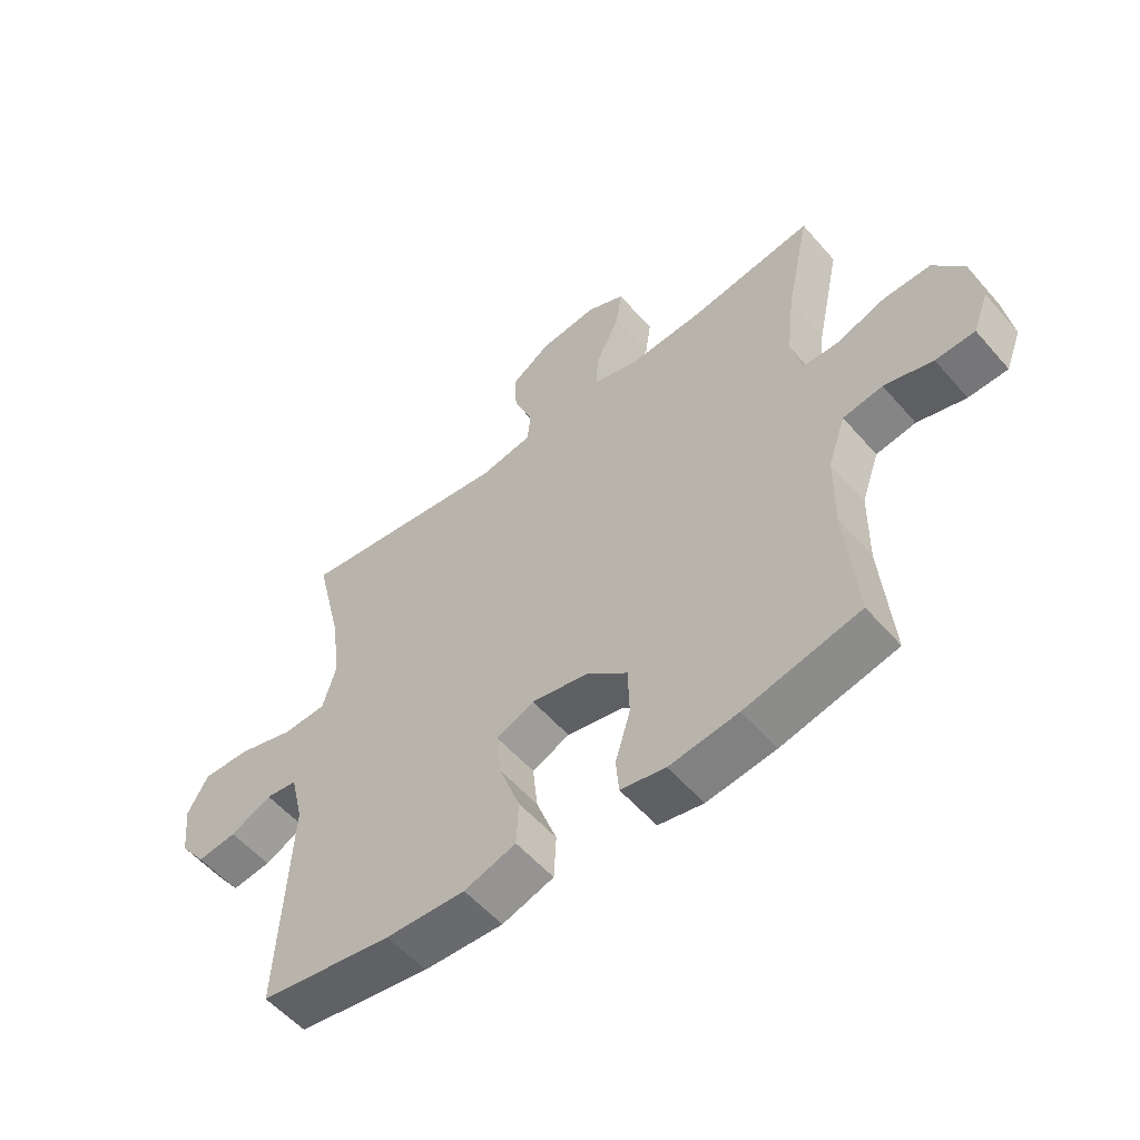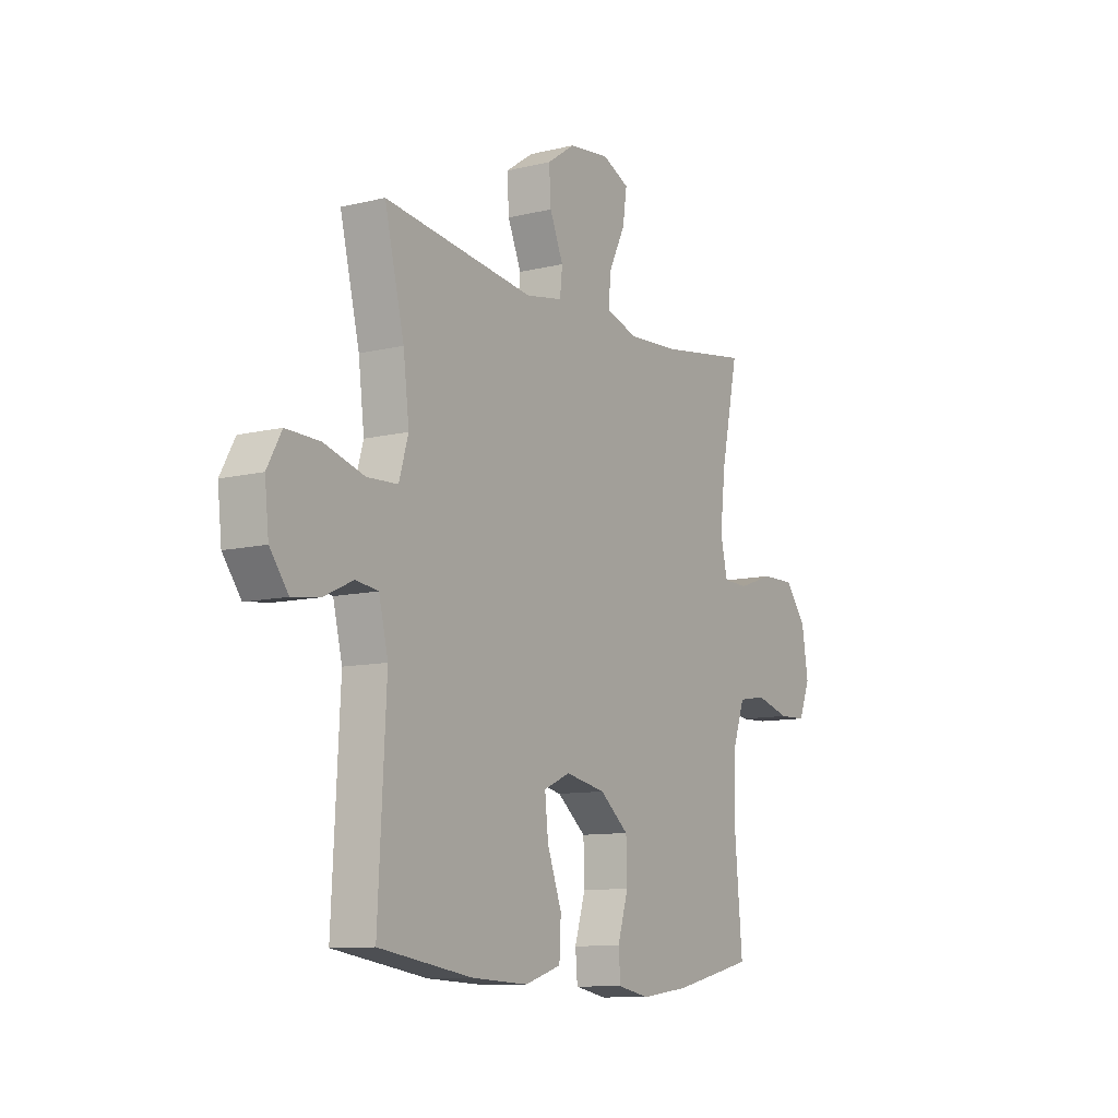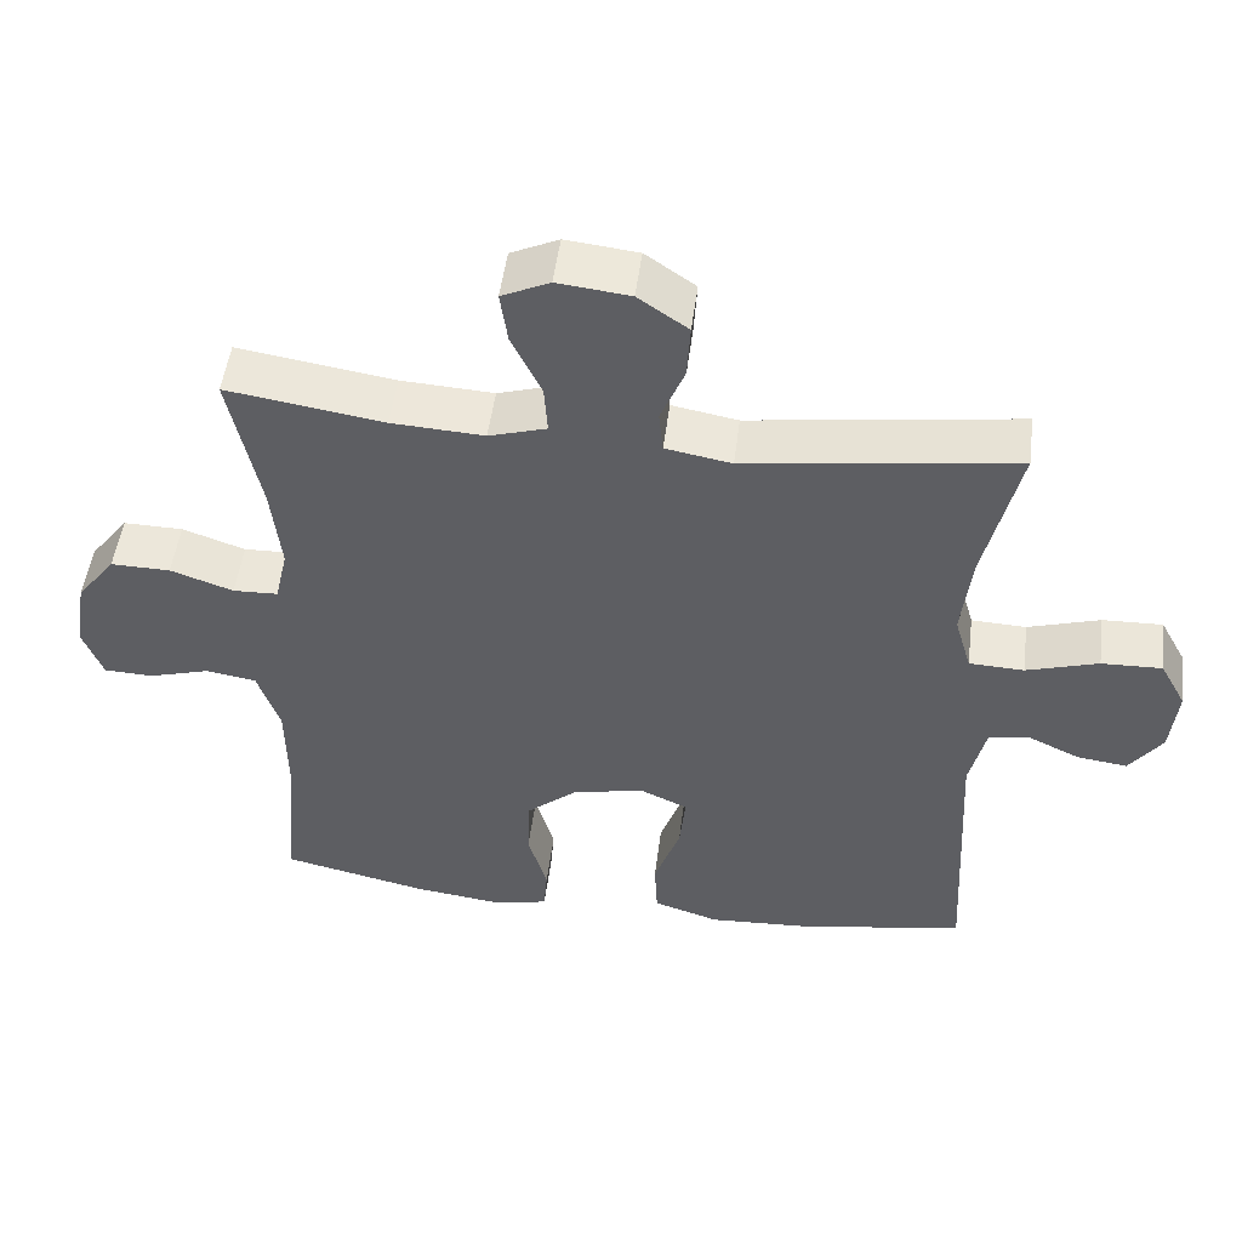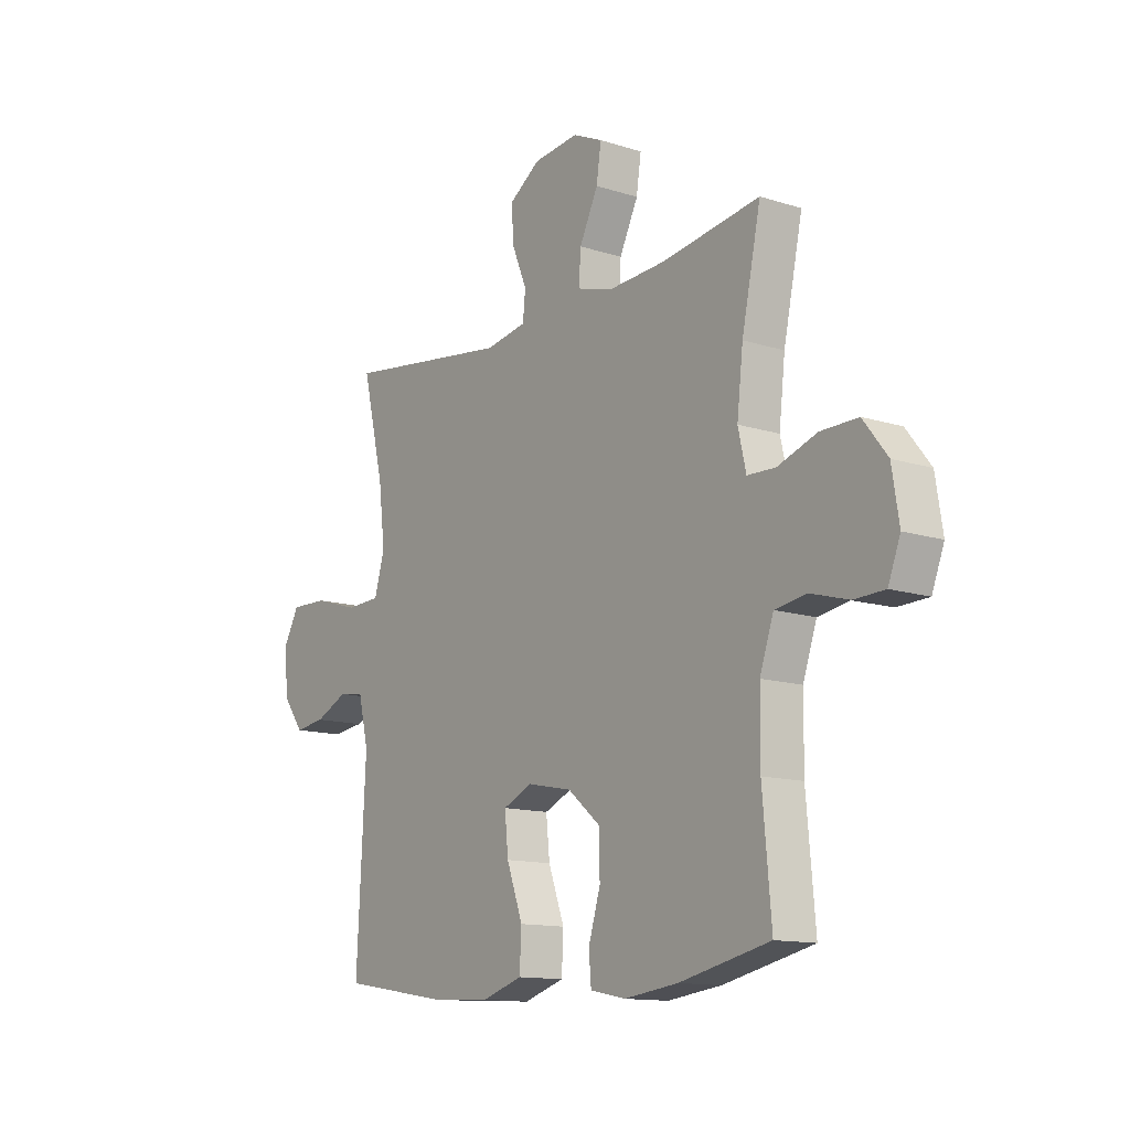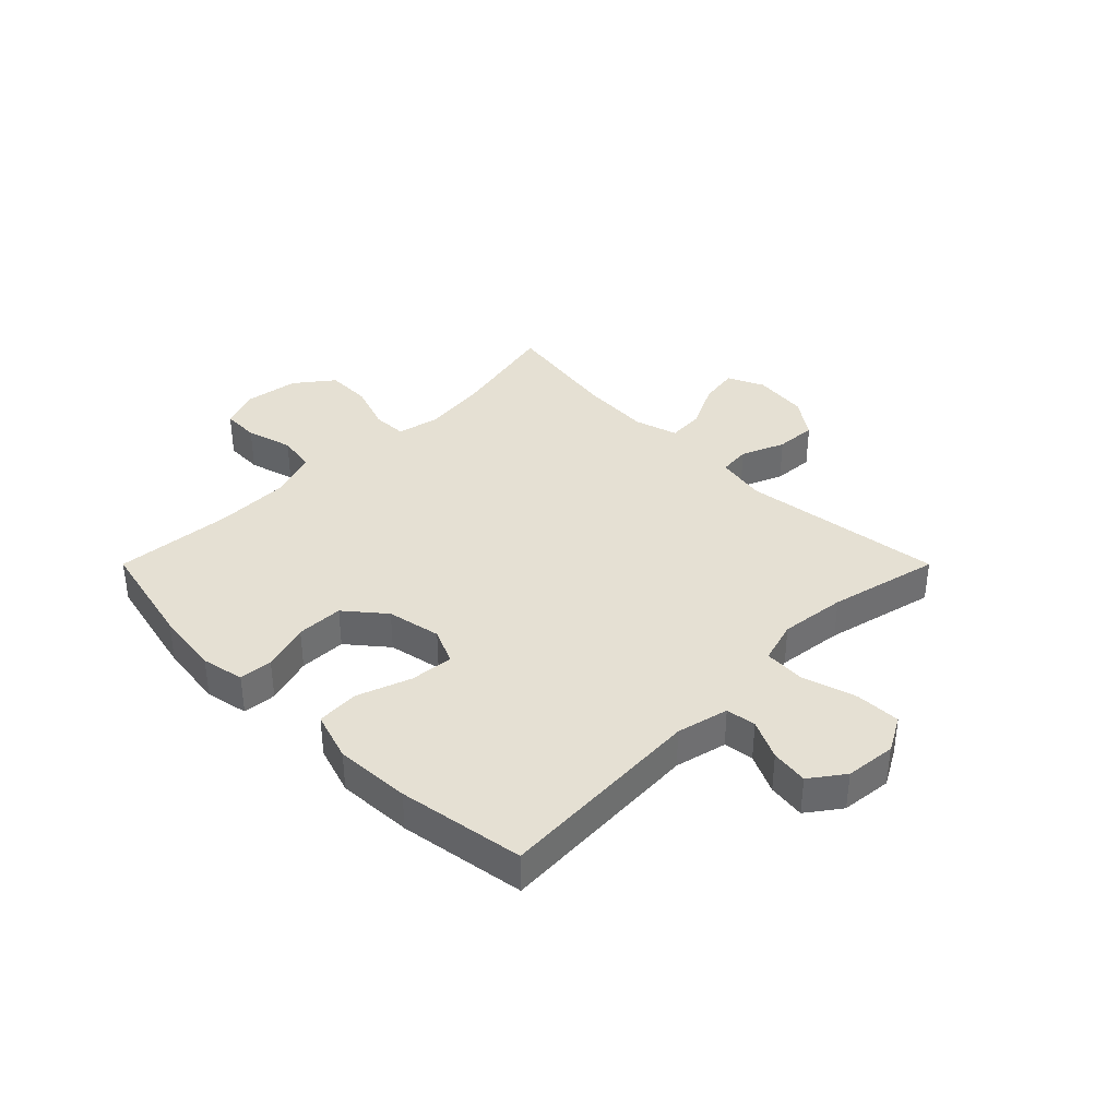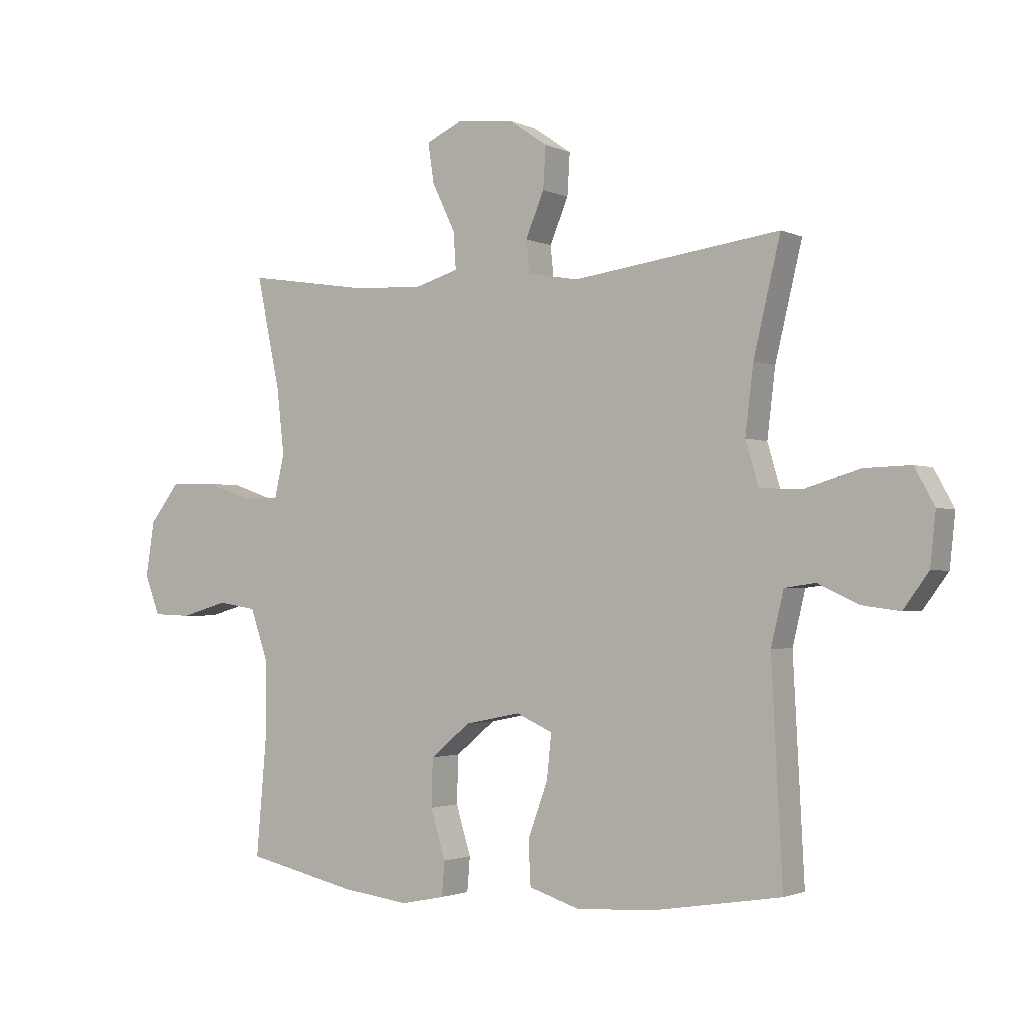
<metadata>
{"format":"obj","ext":"obj","renderer":"f3d","projection":"perspective","resolution":1024,"background":"white","views":[{"elev":-55.4,"azim":40.2,"up":"+Z"},{"elev":-10.2,"azim":-58.1,"up":"+Z"},{"elev":49.8,"azim":-172.8,"up":"+Z"},{"elev":-13.0,"azim":53.7,"up":"+Z"},{"elev":37.9,"azim":-135.0,"up":"+Y"},{"elev":-1.9,"azim":-147.5,"up":"+Z"}]}
</metadata>
<code>
o path828
v -0.4603 0.0375 0.287
v -0.4463 0.0375 0.1701
v -0.4686 0.0375 0.09416
v -0.5418 0.0375 0.09086
v -0.638 0.0375 0.1197
v -0.7187 0.0375 0.1221
v -0.7533 0.0375 0.05894
v -0.7437 0.0375 -0.03132
v -0.6998 0.0375 -0.09082
v -0.6334 0.0375 -0.0821
v -0.5633 0.0375 -0.04925
v -0.5098 0.0375 -0.05677
v -0.4878 0.0375 -0.1488
v -0.5069 0.0375 -0.5189
v -0.2826 0.0375 -0.555
v -0.1485 0.0375 -0.5622
v -0.06128 0.0375 -0.5344
v -0.05746 0.0375 -0.4587
v -0.09211 0.0375 -0.3632
v -0.1 0.0375 -0.2862
v -0.03666 0.0375 -0.258
v 0.05925 0.0375 -0.2773
v 0.1283 0.0375 -0.3346
v 0.1306 0.0375 -0.4176
v 0.105 0.0375 -0.5023
v 0.1098 0.0375 -0.5618
v 0.1856 0.0375 -0.5773
v 0.3015 0.0375 -0.5624
v 0.495 0.0375 -0.5189
v 0.4764 0.0375 -0.3071
v 0.478 0.0375 -0.1792
v 0.5077 0.0375 -0.09296
v 0.5746 0.0375 -0.0821
v 0.6564 0.0375 -0.1054
v 0.7227 0.0375 -0.1031
v 0.7489 0.0375 -0.03485
v 0.7338 0.0375 0.06135
v 0.6821 0.0375 0.1279
v 0.6022 0.0375 0.1266
v 0.5183 0.0375 0.09738
v 0.458 0.0375 0.09934
v 0.441 0.0375 0.1737
v 0.4541 0.0375 0.2891
v 0.495 0.0375 0.4828
v 0.2849 0.0375 0.4503
v 0.1609 0.0375 0.4432
v 0.08369 0.0375 0.4661
v 0.088 0.0375 0.5306
v 0.1281 0.0375 0.6133
v 0.1382 0.0375 0.6823
v 0.07402 0.0375 0.712
v -0.02309 0.0375 0.7013
v -0.09016 0.0375 0.6552
v -0.08565 0.0375 0.5825
v -0.05353 0.0375 0.5055
v -0.05912 0.0375 0.4499
v -0.1474 0.0375 0.434
v -0.5069 0.0375 0.4828
v -0.4603 -0.0375 0.287
v -0.4463 -0.0375 0.1701
v -0.4686 -0.0375 0.09416
v -0.5418 -0.0375 0.09086
v -0.638 -0.0375 0.1197
v -0.7187 -0.0375 0.1221
v -0.7533 -0.0375 0.05894
v -0.7437 -0.0375 -0.03132
v -0.6998 -0.0375 -0.09082
v -0.6334 -0.0375 -0.0821
v -0.5633 -0.0375 -0.04925
v -0.5098 -0.0375 -0.05677
v -0.4878 -0.0375 -0.1488
v -0.5069 -0.0375 -0.5189
v -0.2826 -0.0375 -0.555
v -0.1485 -0.0375 -0.5622
v -0.06128 -0.0375 -0.5344
v -0.05746 -0.0375 -0.4587
v -0.09211 -0.0375 -0.3632
v -0.1 -0.0375 -0.2862
v -0.03666 -0.0375 -0.258
v 0.05925 -0.0375 -0.2773
v 0.1283 -0.0375 -0.3346
v 0.1306 -0.0375 -0.4176
v 0.105 -0.0375 -0.5023
v 0.1098 -0.0375 -0.5618
v 0.1856 -0.0375 -0.5773
v 0.3015 -0.0375 -0.5624
v 0.495 -0.0375 -0.5189
v 0.4764 -0.0375 -0.3071
v 0.478 -0.0375 -0.1792
v 0.5077 -0.0375 -0.09296
v 0.5746 -0.0375 -0.0821
v 0.6564 -0.0375 -0.1054
v 0.7227 -0.0375 -0.1031
v 0.7489 -0.0375 -0.03485
v 0.7338 -0.0375 0.06135
v 0.6821 -0.0375 0.1279
v 0.6022 -0.0375 0.1266
v 0.5183 -0.0375 0.09738
v 0.458 -0.0375 0.09934
v 0.441 -0.0375 0.1737
v 0.4541 -0.0375 0.2891
v 0.495 -0.0375 0.4828
v 0.2849 -0.0375 0.4503
v 0.1609 -0.0375 0.4432
v 0.08369 -0.0375 0.4661
v 0.088 -0.0375 0.5306
v 0.1281 -0.0375 0.6133
v 0.1382 -0.0375 0.6823
v 0.07402 -0.0375 0.712
v -0.02309 -0.0375 0.7013
v -0.09016 -0.0375 0.6552
v -0.08565 -0.0375 0.5825
v -0.05353 -0.0375 0.5055
v -0.05912 -0.0375 0.4499
v -0.1474 -0.0375 0.434
v -0.5069 -0.0375 0.4828
v 0.1382 0.0375 0.6823
v 0.1382 0.0375 0.6823
v 0.07402 0.0375 0.712
v -0.02309 0.0375 0.7013
v -0.09016 0.0375 0.6552
v 0.1281 0.0375 0.6133
v -0.08565 0.0375 0.5825
v 0.088 0.0375 0.5306
v -0.05353 0.0375 0.5055
v 0.08369 0.0375 0.4661
v 0.08369 0.0375 0.4661
v -0.05912 0.0375 0.4499
v -0.05912 0.0375 0.4499
v 0.495 0.0375 0.4828
v 0.495 0.0375 0.4828
v 0.2849 0.0375 0.4503
v 0.1609 0.0375 0.4432
v -0.1474 0.0375 0.434
v -0.5069 0.0375 0.4828
v -0.5069 0.0375 0.4828
v 0.4541 0.0375 0.2891
v -0.4603 0.0375 0.287
v 0.441 0.0375 0.1737
v -0.4463 0.0375 0.1701
v 0.458 0.0375 0.09934
v 0.458 0.0375 0.09934
v -0.4686 0.0375 0.09416
v -0.4686 0.0375 0.09416
v 0.7338 0.0375 0.06135
v 0.6821 0.0375 0.1279
v 0.6022 0.0375 0.1266
v 0.5183 0.0375 0.09738
v -0.638 0.0375 0.1197
v -0.7187 0.0375 0.1221
v -0.7187 0.0375 0.1221
v -0.7533 0.0375 0.05894
v -0.5418 0.0375 0.09086
v 0.7489 0.0375 -0.03485
v -0.7437 0.0375 -0.03132
v -0.6998 0.0375 -0.09082
v -0.6998 0.0375 -0.09082
v 0.7227 0.0375 -0.1031
v 0.7227 0.0375 -0.1031
v -0.5633 0.0375 -0.04925
v -0.5098 0.0375 -0.05677
v -0.5098 0.0375 -0.05677
v -0.6334 0.0375 -0.0821
v -0.4878 0.0375 -0.1488
v 0.6564 0.0375 -0.1054
v 0.5746 0.0375 -0.0821
v 0.5077 0.0375 -0.09296
v 0.5077 0.0375 -0.09296
v 0.478 0.0375 -0.1792
v 0.4764 0.0375 -0.3071
v -0.03666 0.0375 -0.258
v 0.05925 0.0375 -0.2773
v -0.1 0.0375 -0.2862
v -0.1 0.0375 -0.2862
v 0.1283 0.0375 -0.3346
v -0.09211 0.0375 -0.3632
v 0.1306 0.0375 -0.4176
v -0.05746 0.0375 -0.4587
v 0.105 0.0375 -0.5023
v 0.495 0.0375 -0.5189
v 0.495 0.0375 -0.5189
v -0.06128 0.0375 -0.5344
v -0.06128 0.0375 -0.5344
v -0.5069 0.0375 -0.5189
v -0.5069 0.0375 -0.5189
v 0.1098 0.0375 -0.5618
v 0.1098 0.0375 -0.5618
v -0.1485 0.0375 -0.5622
v -0.2826 0.0375 -0.555
v 0.3015 0.0375 -0.5624
v 0.1856 0.0375 -0.5773
v 0.1382 -0.0375 0.6823
v 0.1382 -0.0375 0.6823
v 0.07402 -0.0375 0.712
v -0.02309 -0.0375 0.7013
v -0.09016 -0.0375 0.6552
v 0.1281 -0.0375 0.6133
v -0.08565 -0.0375 0.5825
v 0.088 -0.0375 0.5306
v -0.05353 -0.0375 0.5055
v 0.08369 -0.0375 0.4661
v 0.08369 -0.0375 0.4661
v -0.05912 -0.0375 0.4499
v -0.05912 -0.0375 0.4499
v 0.495 -0.0375 0.4828
v 0.495 -0.0375 0.4828
v 0.2849 -0.0375 0.4503
v 0.1609 -0.0375 0.4432
v -0.1474 -0.0375 0.434
v -0.5069 -0.0375 0.4828
v -0.5069 -0.0375 0.4828
v 0.4541 -0.0375 0.2891
v -0.4603 -0.0375 0.287
v 0.441 -0.0375 0.1737
v -0.4463 -0.0375 0.1701
v 0.458 -0.0375 0.09934
v 0.458 -0.0375 0.09934
v -0.4686 -0.0375 0.09416
v -0.4686 -0.0375 0.09416
v 0.7338 -0.0375 0.06135
v 0.6821 -0.0375 0.1279
v 0.6022 -0.0375 0.1266
v 0.5183 -0.0375 0.09738
v -0.638 -0.0375 0.1197
v -0.7187 -0.0375 0.1221
v -0.7187 -0.0375 0.1221
v -0.7533 -0.0375 0.05894
v -0.5418 -0.0375 0.09086
v 0.7489 -0.0375 -0.03485
v -0.7437 -0.0375 -0.03132
v -0.6998 -0.0375 -0.09082
v -0.6998 -0.0375 -0.09082
v 0.7227 -0.0375 -0.1031
v 0.7227 -0.0375 -0.1031
v -0.5633 -0.0375 -0.04925
v -0.5098 -0.0375 -0.05677
v -0.5098 -0.0375 -0.05677
v -0.6334 -0.0375 -0.0821
v -0.4878 -0.0375 -0.1488
v 0.6564 -0.0375 -0.1054
v 0.5746 -0.0375 -0.0821
v 0.5077 -0.0375 -0.09296
v 0.5077 -0.0375 -0.09296
v 0.478 -0.0375 -0.1792
v 0.4764 -0.0375 -0.3071
v -0.03666 -0.0375 -0.258
v 0.05925 -0.0375 -0.2773
v -0.1 -0.0375 -0.2862
v -0.1 -0.0375 -0.2862
v 0.1283 -0.0375 -0.3346
v -0.09211 -0.0375 -0.3632
v 0.1306 -0.0375 -0.4176
v -0.05746 -0.0375 -0.4587
v 0.105 -0.0375 -0.5023
v 0.495 -0.0375 -0.5189
v 0.495 -0.0375 -0.5189
v -0.06128 -0.0375 -0.5344
v -0.06128 -0.0375 -0.5344
v -0.5069 -0.0375 -0.5189
v -0.5069 -0.0375 -0.5189
v 0.1098 -0.0375 -0.5618
v 0.1098 -0.0375 -0.5618
v -0.1485 -0.0375 -0.5622
v -0.2826 -0.0375 -0.555
v 0.3015 -0.0375 -0.5624
v 0.1856 -0.0375 -0.5773
f 209 246 203
f 238 230 231
f 224 235 228
f 252 245 250
f 248 246 218
f 207 212 205
f 222 220 221
f 247 244 216
f 223 241 222
f 265 252 266
f 261 266 254
f 222 241 220
f 201 199 200
f 194 197 192
f 264 239 259
f 199 197 195
f 264 248 239
f 236 228 235
f 242 223 216
f 246 208 203
f 239 218 236
f 200 199 198
f 250 244 247
f 203 208 201
f 198 199 195
f 253 263 257
f 263 251 264
f 208 214 207
f 242 216 244
f 203 201 200
f 215 209 213
f 198 195 196
f 215 246 209
f 195 197 194
f 264 251 248
f 245 252 265
f 233 229 240
f 227 224 225
f 218 246 215
f 213 209 210
f 239 248 218
f 207 214 212
f 224 227 230
f 238 224 230
f 255 245 265
f 245 244 250
f 251 263 253
f 240 220 241
f 220 240 229
f 235 224 238
f 228 236 218
f 254 266 252
f 216 214 247
f 247 214 208
f 241 223 242
f 247 208 246
f 118 51 109 193
f 51 52 110 109
f 52 53 111 110
f 49 50 108 107
f 53 54 112 111
f 48 49 107 106
f 54 55 113 112
f 127 48 106 202
f 55 129 204 113
f 131 45 103 206
f 46 47 105 104
f 45 46 104 103
f 56 57 115 114
f 57 136 211 115
f 43 44 102 101
f 58 1 59 116
f 42 43 101 100
f 1 2 60 59
f 142 42 100 217
f 2 144 219 60
f 37 38 96 95
f 38 39 97 96
f 39 40 98 97
f 5 151 226 63
f 6 7 65 64
f 4 5 63 62
f 40 41 99 98
f 3 4 62 61
f 36 37 95 94
f 7 8 66 65
f 8 157 232 66
f 159 36 94 234
f 11 162 237 69
f 10 11 69 68
f 9 10 68 67
f 12 13 71 70
f 34 35 93 92
f 33 34 92 91
f 168 33 91 243
f 31 32 90 89
f 30 31 89 88
f 21 22 80 79
f 174 21 79 249
f 22 23 81 80
f 19 20 78 77
f 23 24 82 81
f 18 19 77 76
f 24 25 83 82
f 181 30 88 256
f 183 18 76 258
f 13 185 260 71
f 25 187 262 83
f 16 17 75 74
f 15 16 74 73
f 14 15 73 72
f 28 29 87 86
f 27 28 86 85
f 26 27 85 84
f 134 128 171
f 163 156 155
f 149 153 160
f 177 175 170
f 173 143 171
f 132 130 137
f 147 146 145
f 172 141 169
f 148 147 166
f 190 191 177
f 186 179 191
f 147 145 166
f 126 125 124
f 119 117 122
f 189 184 164
f 124 120 122
f 189 164 173
f 161 160 153
f 167 141 148
f 171 128 133
f 164 161 143
f 125 123 124
f 175 172 169
f 128 126 133
f 123 120 124
f 178 182 188
f 188 189 176
f 133 132 139
f 167 169 141
f 128 125 126
f 140 138 134
f 123 121 120
f 140 134 171
f 120 119 122
f 189 173 176
f 170 190 177
f 158 165 154
f 152 150 149
f 143 140 171
f 138 135 134
f 164 143 173
f 132 137 139
f 149 155 152
f 163 155 149
f 180 190 170
f 170 175 169
f 176 178 188
f 165 166 145
f 145 154 165
f 160 163 149
f 153 143 161
f 179 177 191
f 141 172 139
f 172 133 139
f 166 167 148
f 172 171 133

</code>
